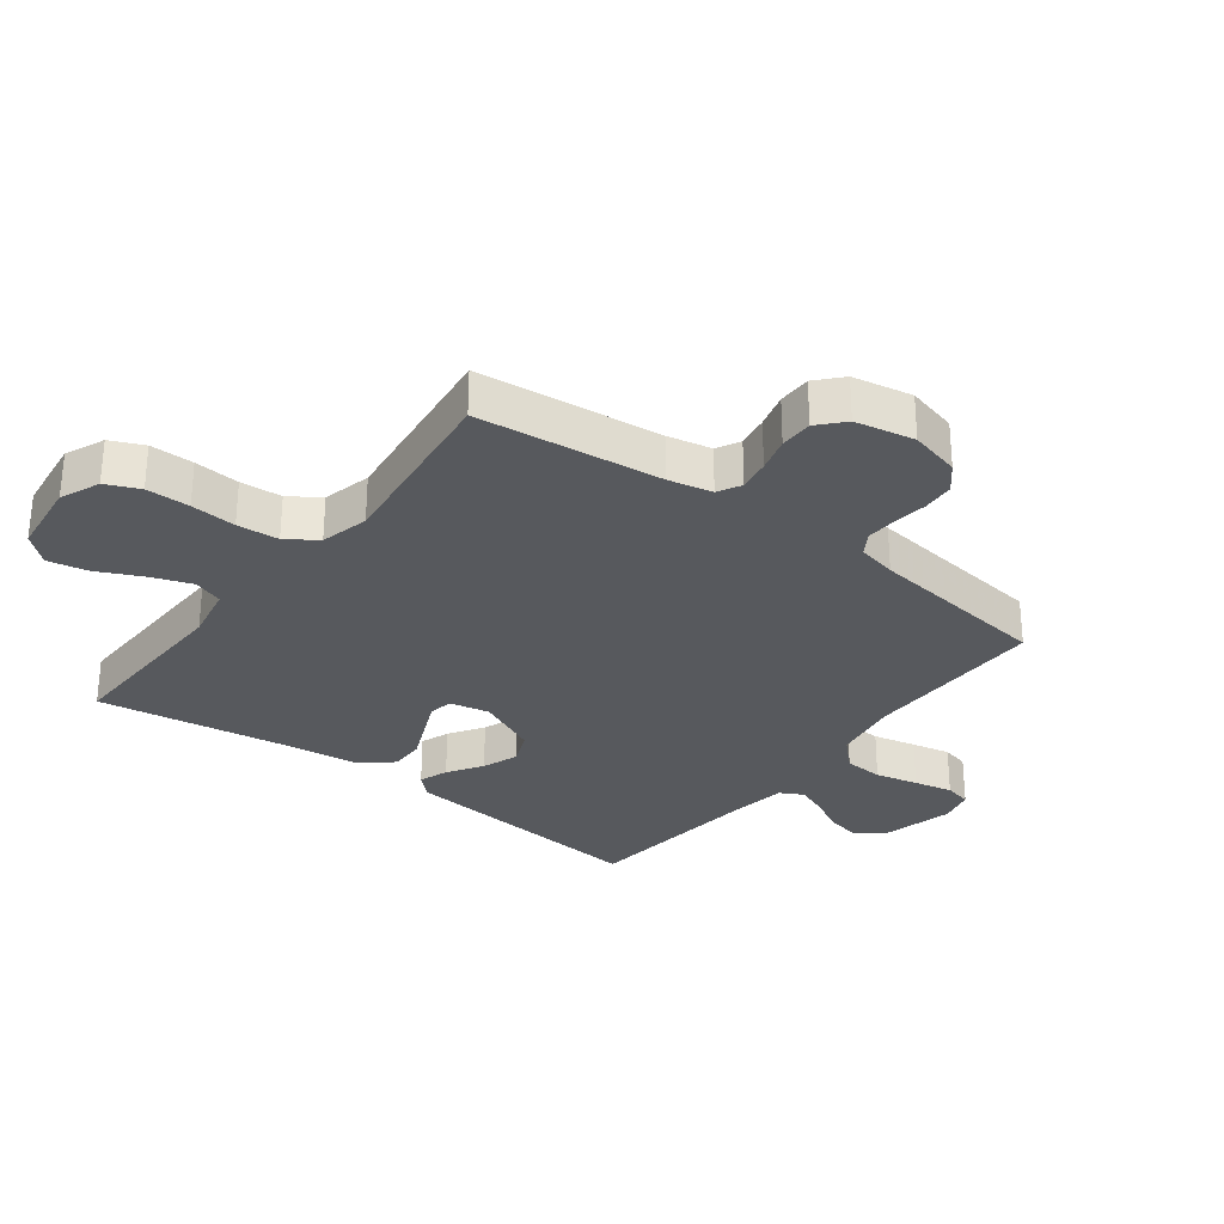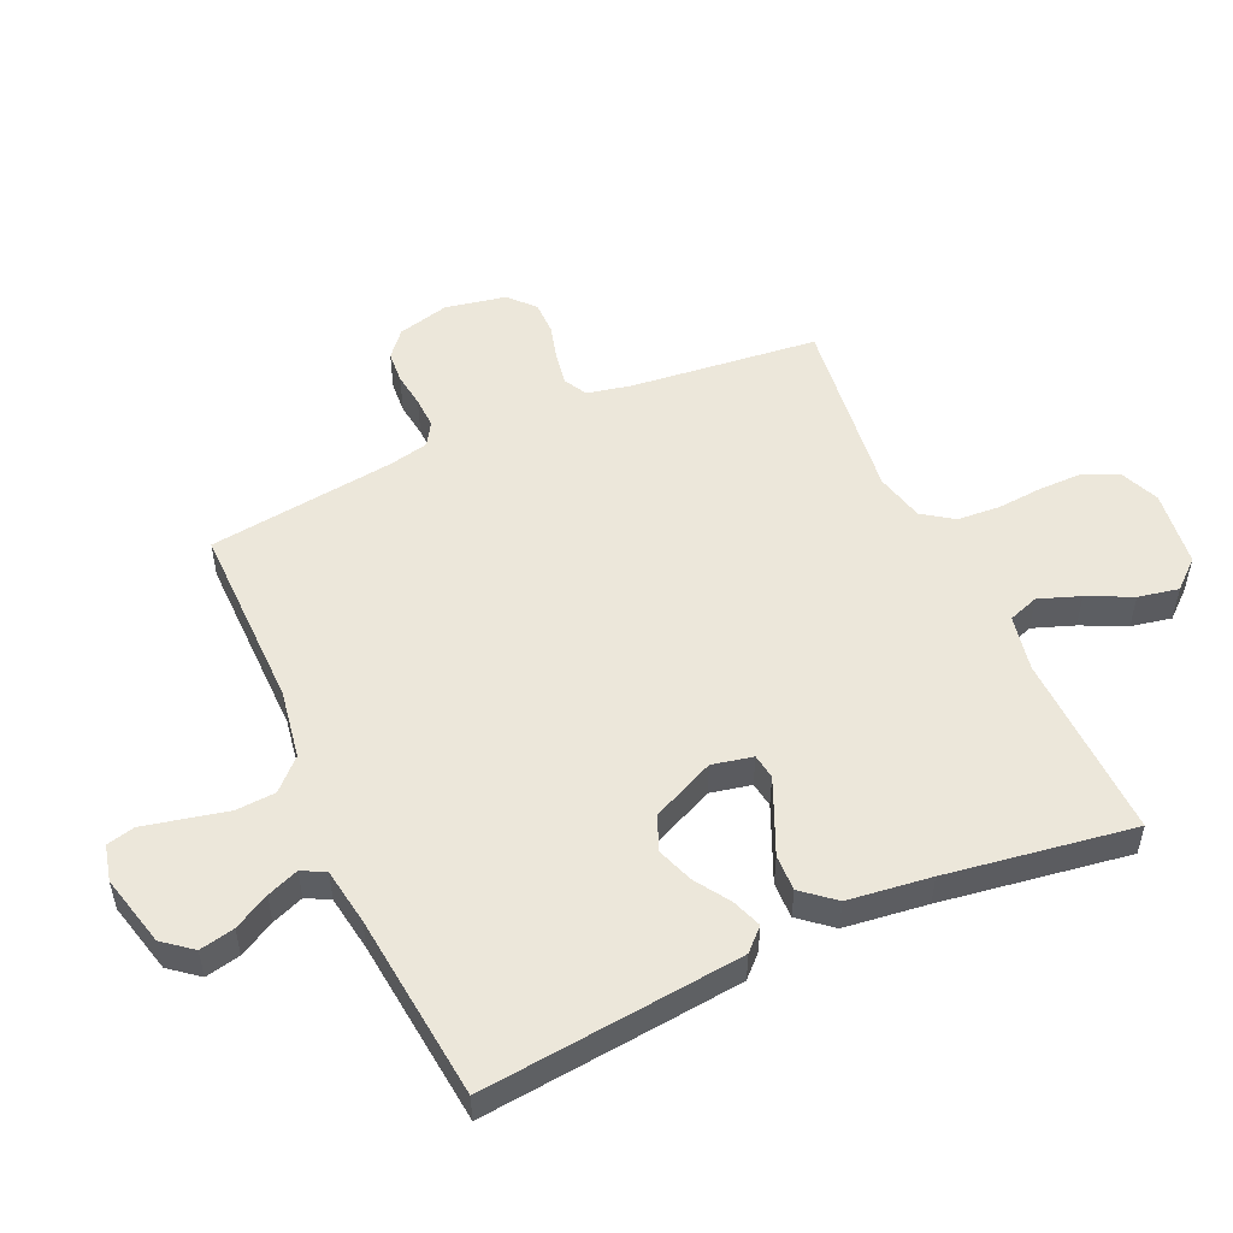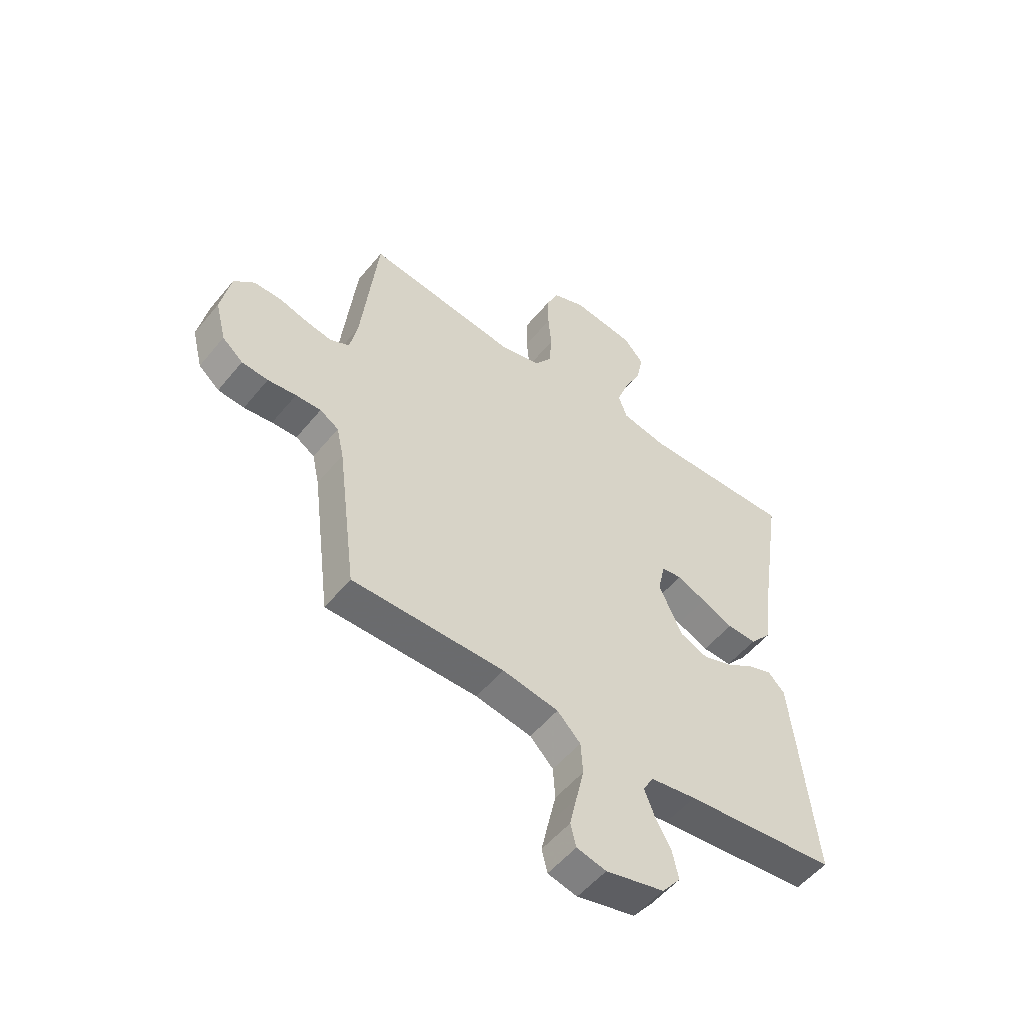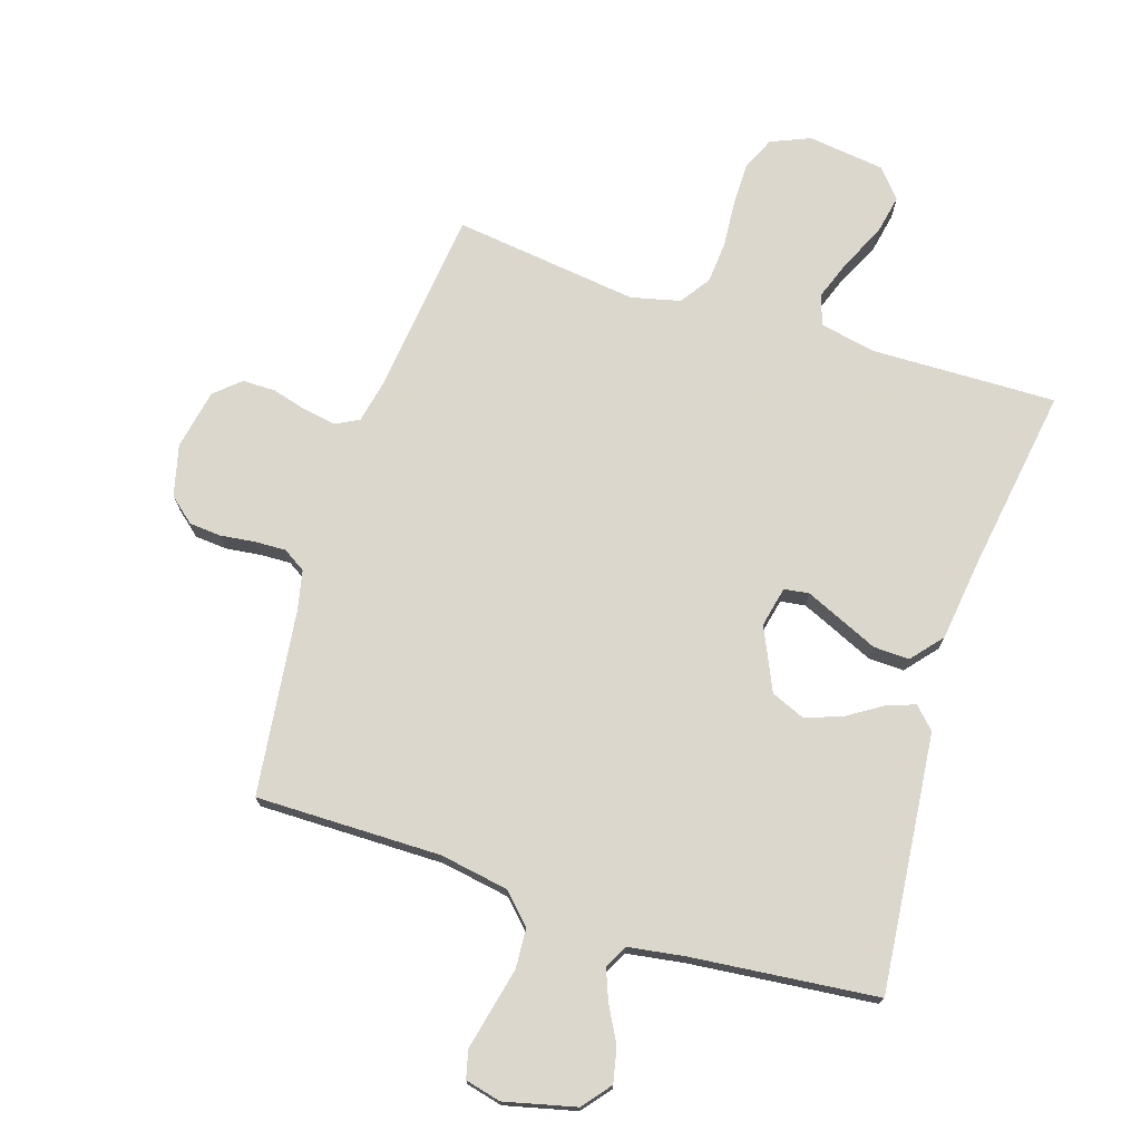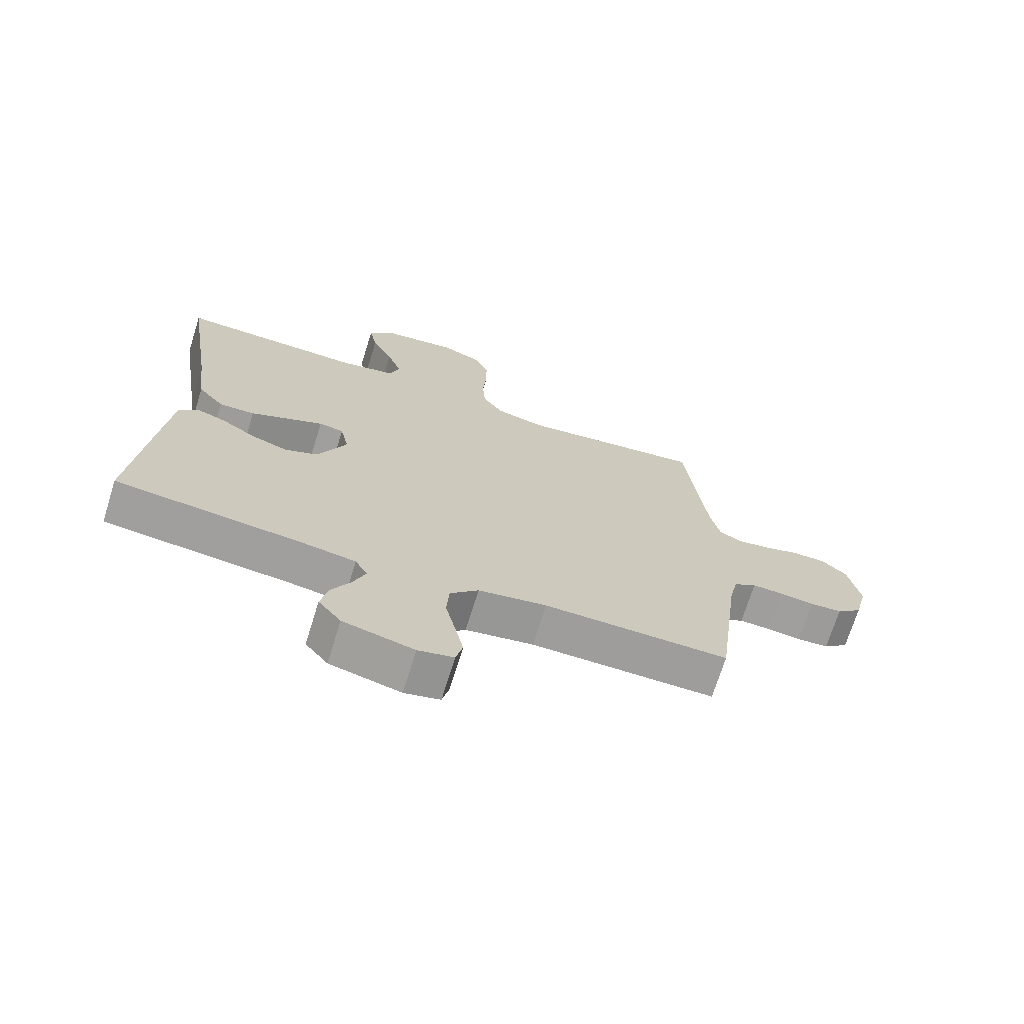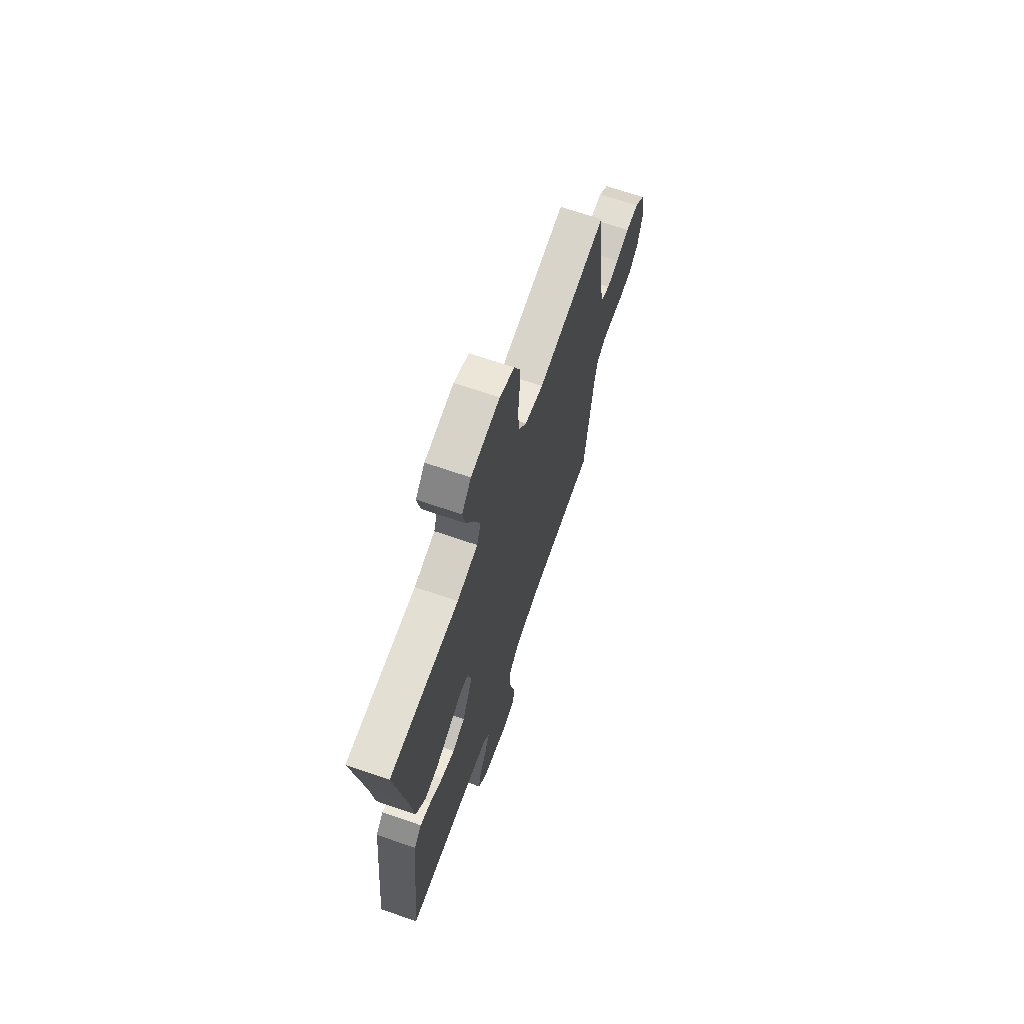
<metadata>
{"format":"obj","ext":"obj","renderer":"f3d","projection":"perspective","resolution":1024,"background":"white","views":[{"elev":-29.5,"azim":52.6,"up":"+Y"},{"elev":52.1,"azim":-114.4,"up":"+Y"},{"elev":-53.5,"azim":141.7,"up":"+Z"},{"elev":73.4,"azim":-162.2,"up":"+Y"},{"elev":-70.6,"azim":-17.3,"up":"+Z"},{"elev":67.9,"azim":-70.9,"up":"+Z"}]}
</metadata>
<code>
v -0.5 0.07 0.5
v -0.2 0.07 0.493
v -0.11 0.07 0.511
v -0.093 0.07 0.56
v -0.117 0.07 0.626
v -0.151 0.07 0.697
v -0.164 0.07 0.762
v -0.124 0.07 0.808
v 0 0.07 0.824
v 0.064 0.07 0.797
v 0.088 0.07 0.743
v 0.088 0.07 0.672
v 0.082 0.07 0.598
v 0.087 0.07 0.53
v 0.121 0.07 0.481
v 0.2 0.07 0.462
v 0.5 0.07 0.5
v 0.533 0.07 0.2
v 0.548 0.07 0.129
v 0.586 0.07 0.109
v 0.638 0.07 0.118
v 0.695 0.07 0.134
v 0.749 0.07 0.134
v 0.79 0.07 0.097
v 0.809 0.07 0
v 0.788 0.07 -0.083
v 0.747 0.07 -0.118
v 0.695 0.07 -0.122
v 0.639 0.07 -0.115
v 0.589 0.07 -0.113
v 0.552 0.07 -0.136
v 0.538 0.07 -0.2
v 0.5 0.07 -0.5
v 0.2 0.07 -0.498
v 0.089 0.07 -0.517
v 0.043 0.07 -0.564
v 0.039 0.07 -0.628
v 0.055 0.07 -0.698
v 0.069 0.07 -0.761
v 0.058 0.07 -0.806
v 0 0.07 -0.82
v -0.115 0.07 -0.792
v -0.152 0.07 -0.746
v -0.14 0.07 -0.69
v -0.109 0.07 -0.633
v -0.089 0.07 -0.582
v -0.109 0.07 -0.545
v -0.2 0.07 -0.531
v -0.5 0.07 -0.5
v -0.47 0.07 -0.2
v -0.458 0.07 -0.084
v -0.425 0.07 -0.05
v -0.378 0.07 -0.067
v -0.322 0.07 -0.103
v -0.263 0.07 -0.124
v -0.208 0.07 -0.101
v -0.162 0.07 0
v -0.176 0.07 0.065
v -0.216 0.07 0.071
v -0.273 0.07 0.046
v -0.336 0.07 0.018
v -0.394 0.07 0.016
v -0.437 0.07 0.067
v -0.454 0.07 0.2
v -0.5 0 0.5
v -0.2 0 0.493
v -0.11 0 0.511
v -0.093 0 0.56
v -0.117 0 0.626
v -0.151 0 0.697
v -0.164 0 0.762
v -0.124 0 0.808
v 0 0 0.824
v 0.064 0 0.797
v 0.088 0 0.743
v 0.088 0 0.672
v 0.082 0 0.598
v 0.087 0 0.53
v 0.121 0 0.481
v 0.2 0 0.462
v 0.5 0 0.5
v 0.533 0 0.2
v 0.548 0 0.129
v 0.586 0 0.109
v 0.638 0 0.118
v 0.695 0 0.134
v 0.749 0 0.134
v 0.79 0 0.097
v 0.809 0 0
v 0.788 0 -0.083
v 0.747 0 -0.118
v 0.695 0 -0.122
v 0.639 0 -0.115
v 0.589 0 -0.113
v 0.552 0 -0.136
v 0.538 0 -0.2
v 0.5 0 -0.5
v 0.2 0 -0.498
v 0.089 0 -0.517
v 0.043 0 -0.564
v 0.039 0 -0.628
v 0.055 0 -0.698
v 0.069 0 -0.761
v 0.058 0 -0.806
v 0 0 -0.82
v -0.115 0 -0.792
v -0.152 0 -0.746
v -0.14 0 -0.69
v -0.109 0 -0.633
v -0.089 0 -0.582
v -0.109 0 -0.545
v -0.2 0 -0.531
v -0.5 0 -0.5
v -0.47 0 -0.2
v -0.458 0 -0.084
v -0.425 0 -0.05
v -0.378 0 -0.067
v -0.322 0 -0.103
v -0.263 0 -0.124
v -0.208 0 -0.101
v -0.162 0 0
v -0.176 0 0.065
v -0.216 0 0.071
v -0.273 0 0.046
v -0.336 0 0.018
v -0.394 0 0.016
v -0.437 0 0.067
v -0.454 0 0.2
f 62 63 64
f 61 62 64
f 60 61 64
f 64 1 2
f 60 64 2
f 59 60 2
f 58 59 2 3
f 57 58 3 4
f 52 53 54
f 51 52 54
f 50 51 54
f 49 50 54
f 48 49 54
f 47 48 54 55
f 46 47 55 56
f 43 44 45
f 42 43 45
f 41 42 45
f 40 41 45
f 39 40 45
f 38 39 45
f 37 38 45
f 36 37 45 46
f 46 56 57
f 36 46 57
f 35 36 57
f 32 33 34
f 35 57 4
f 34 35 4
f 32 34 4
f 31 32 4
f 27 28 29
f 26 27 29
f 25 26 29
f 24 25 29
f 23 24 29
f 22 23 29
f 21 22 29
f 20 21 29 30
f 16 17 18
f 15 16 18 19
f 11 12 13
f 10 11 13
f 9 10 13
f 8 9 13
f 7 8 13
f 6 7 13
f 5 6 13
f 5 13 14
f 4 5 14 15
f 19 20 30 31
f 4 15 19 31
f 128 127 126
f 128 126 125
f 128 125 124
f 66 65 128
f 66 128 124
f 66 124 123
f 67 66 123 122
f 68 67 122 121
f 118 117 116
f 118 116 115
f 118 115 114
f 118 114 113
f 118 113 112
f 119 118 112 111
f 120 119 111 110
f 109 108 107
f 109 107 106
f 109 106 105
f 109 105 104
f 109 104 103
f 109 103 102
f 109 102 101
f 110 109 101 100
f 121 120 110
f 121 110 100
f 121 100 99
f 98 97 96
f 68 121 99
f 68 99 98
f 68 98 96
f 68 96 95
f 93 92 91
f 93 91 90
f 93 90 89
f 93 89 88
f 93 88 87
f 93 87 86
f 93 86 85
f 94 93 85 84
f 82 81 80
f 83 82 80 79
f 77 76 75
f 77 75 74
f 77 74 73
f 77 73 72
f 77 72 71
f 77 71 70
f 77 70 69
f 78 77 69
f 79 78 69 68
f 95 94 84 83
f 95 83 79 68
f 1 65 66 2
f 2 66 67 3
f 3 67 68 4
f 4 68 69 5
f 5 69 70 6
f 6 70 71 7
f 7 71 72 8
f 8 72 73 9
f 9 73 74 10
f 10 74 75 11
f 11 75 76 12
f 12 76 77 13
f 13 77 78 14
f 14 78 79 15
f 15 79 80 16
f 16 80 81 17
f 17 81 82 18
f 18 82 83 19
f 19 83 84 20
f 20 84 85 21
f 21 85 86 22
f 22 86 87 23
f 23 87 88 24
f 24 88 89 25
f 25 89 90 26
f 26 90 91 27
f 27 91 92 28
f 28 92 93 29
f 29 93 94 30
f 30 94 95 31
f 31 95 96 32
f 32 96 97 33
f 33 97 98 34
f 34 98 99 35
f 35 99 100 36
f 36 100 101 37
f 37 101 102 38
f 38 102 103 39
f 39 103 104 40
f 40 104 105 41
f 41 105 106 42
f 42 106 107 43
f 43 107 108 44
f 44 108 109 45
f 45 109 110 46
f 46 110 111 47
f 47 111 112 48
f 48 112 113 49
f 49 113 114 50
f 50 114 115 51
f 51 115 116 52
f 52 116 117 53
f 53 117 118 54
f 54 118 119 55
f 55 119 120 56
f 56 120 121 57
f 57 121 122 58
f 58 122 123 59
f 59 123 124 60
f 60 124 125 61
f 61 125 126 62
f 62 126 127 63
f 63 127 128 64
f 64 128 65 1

</code>
